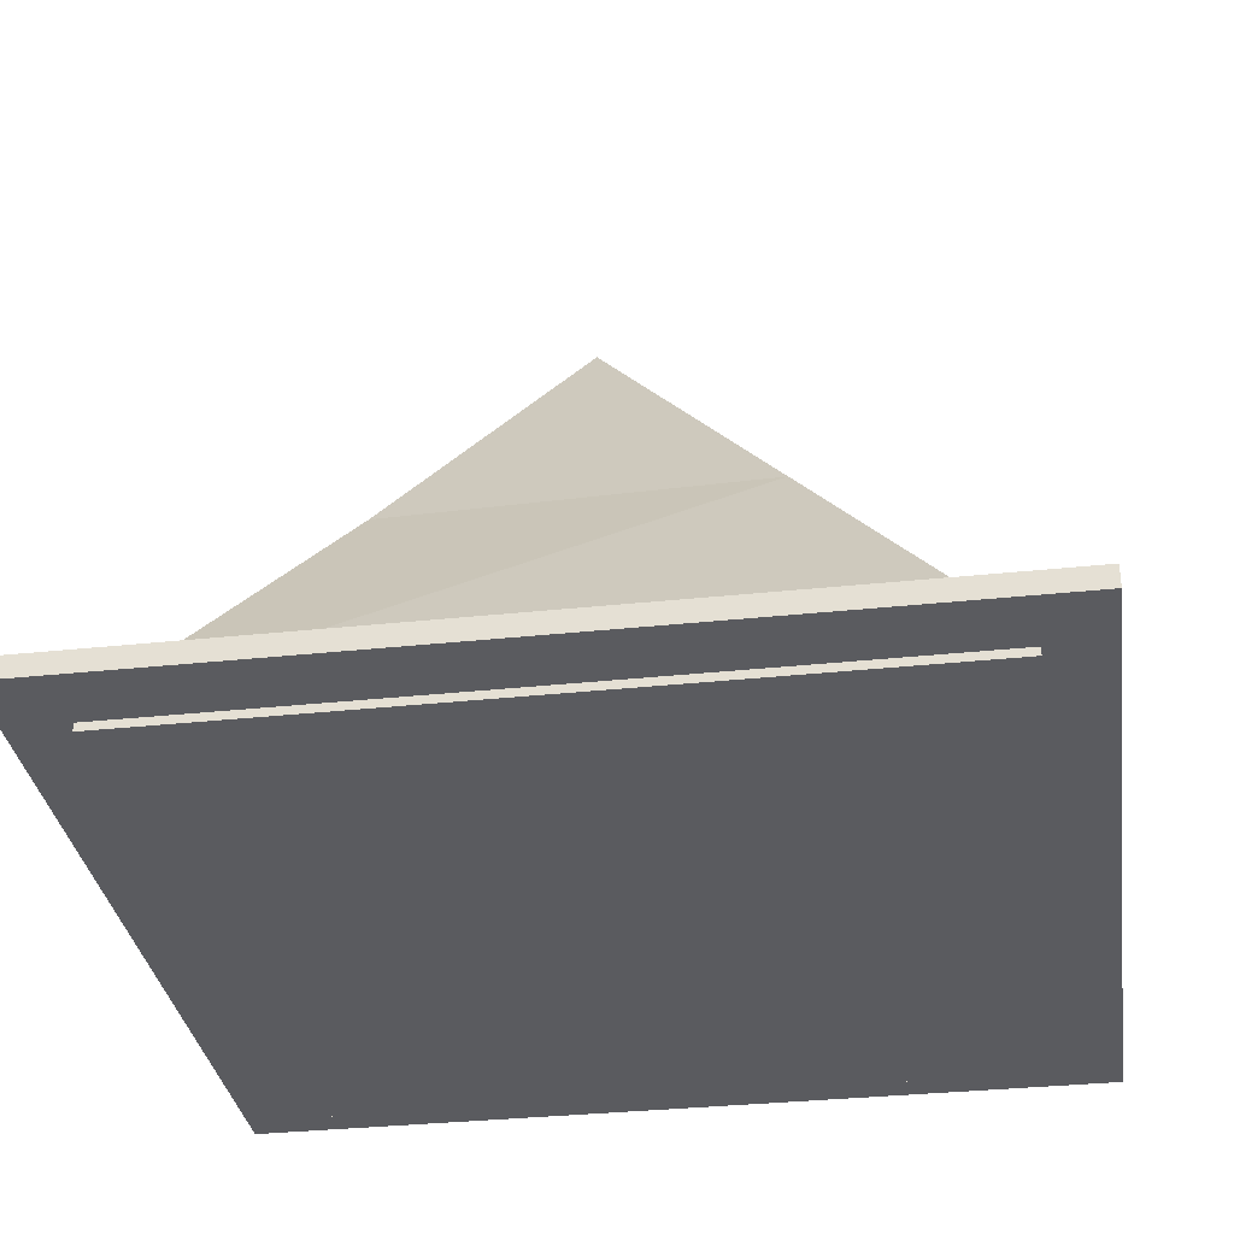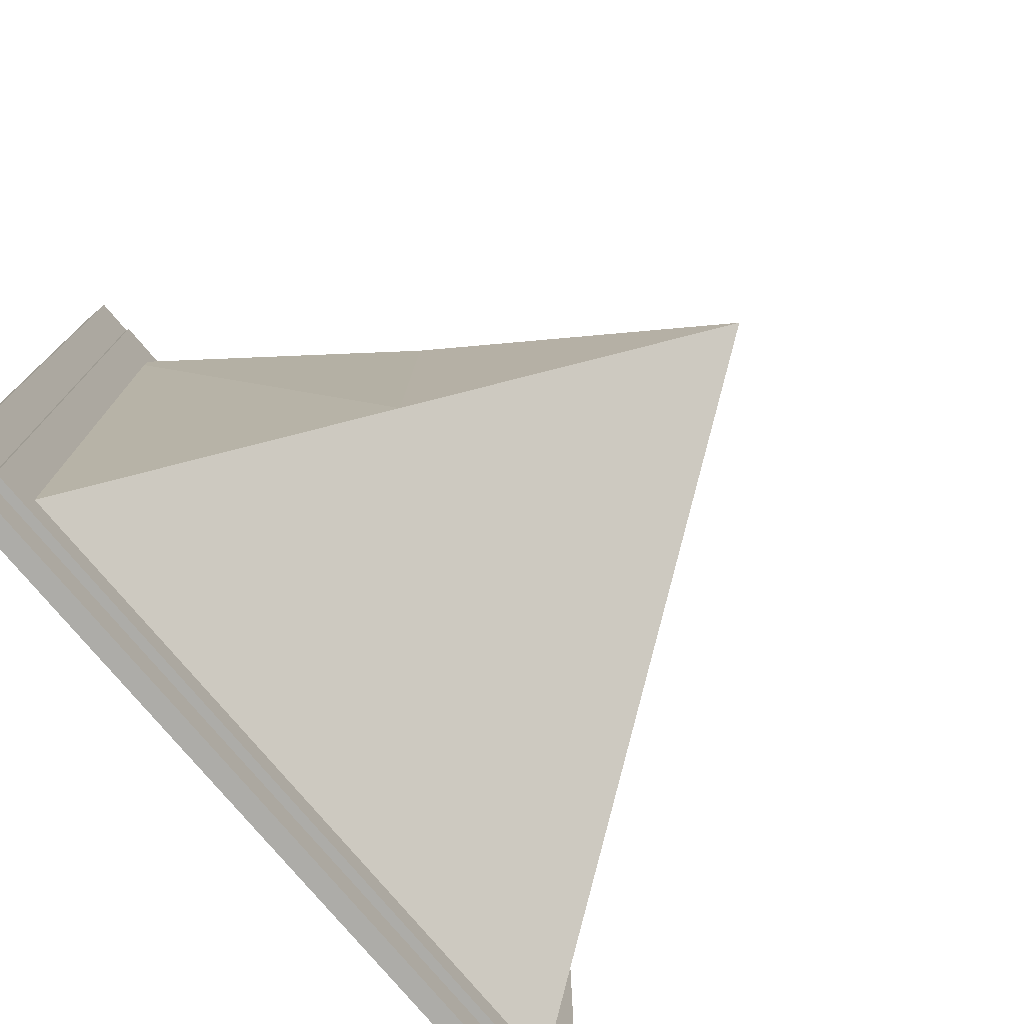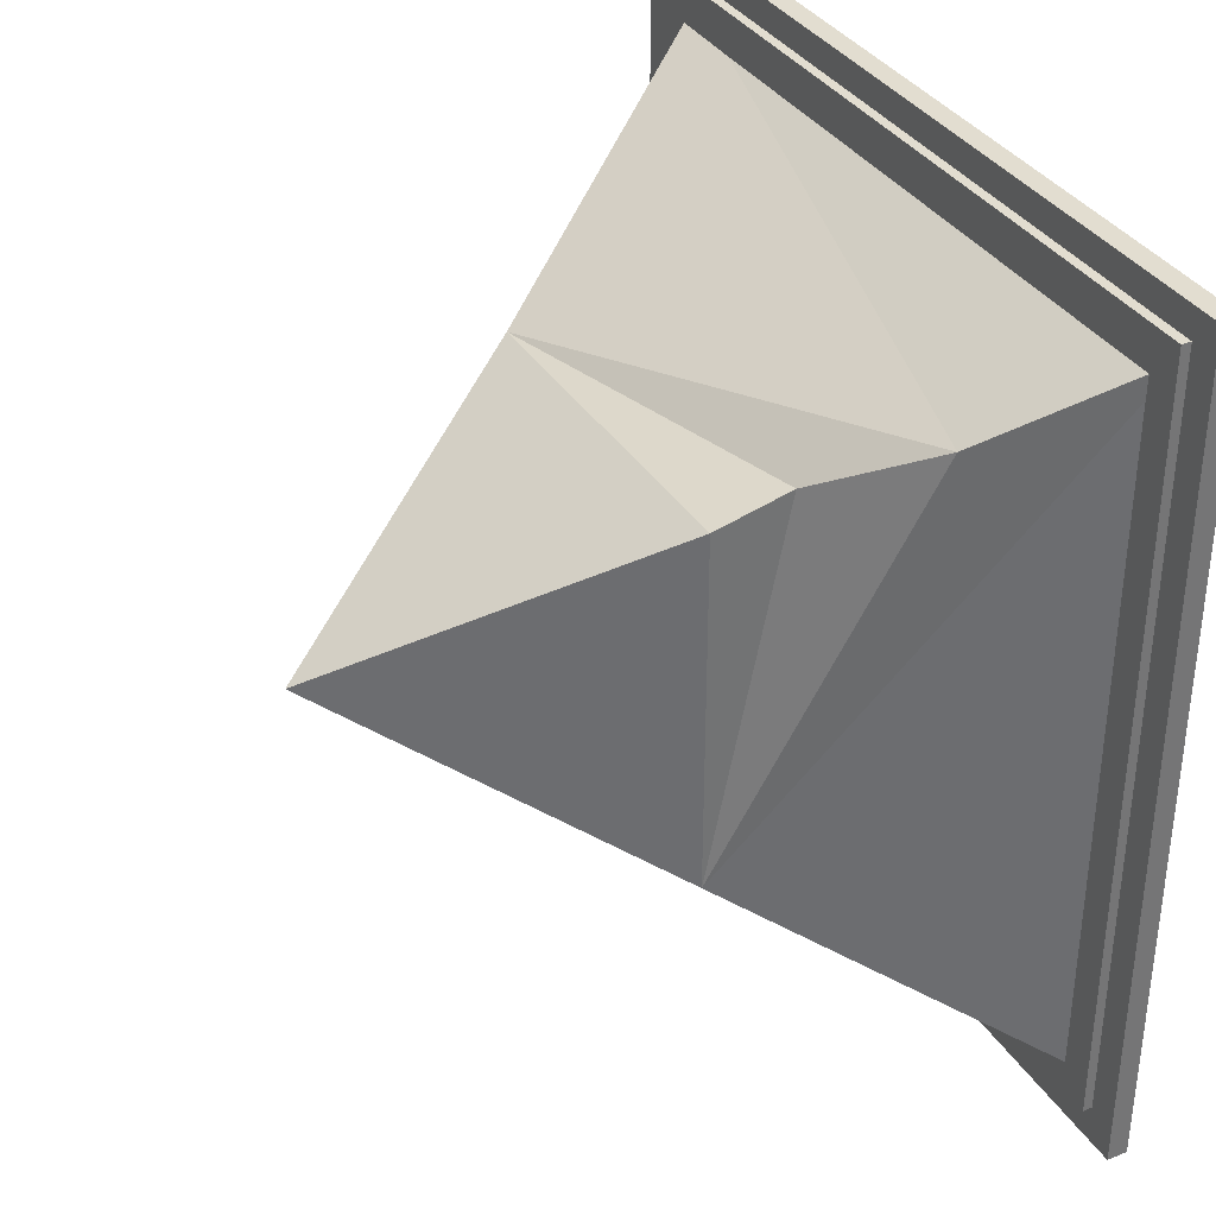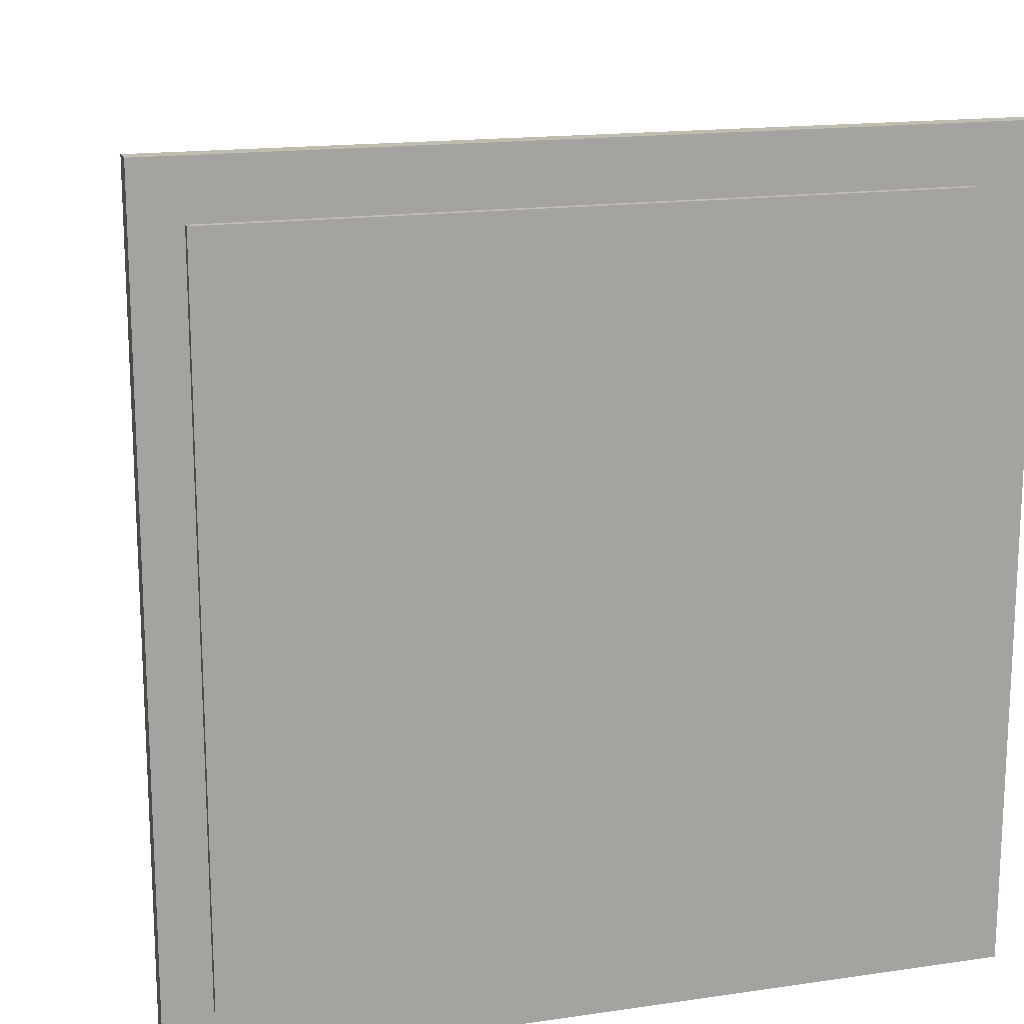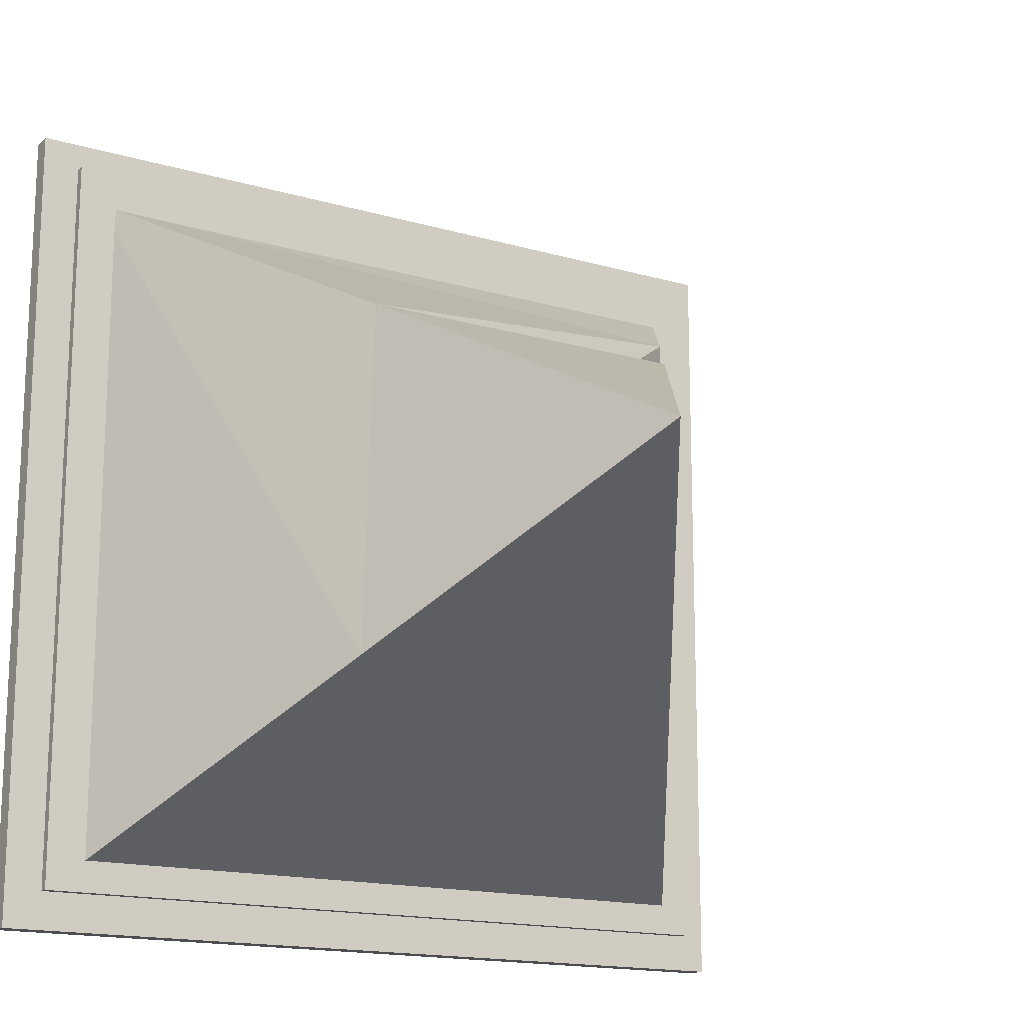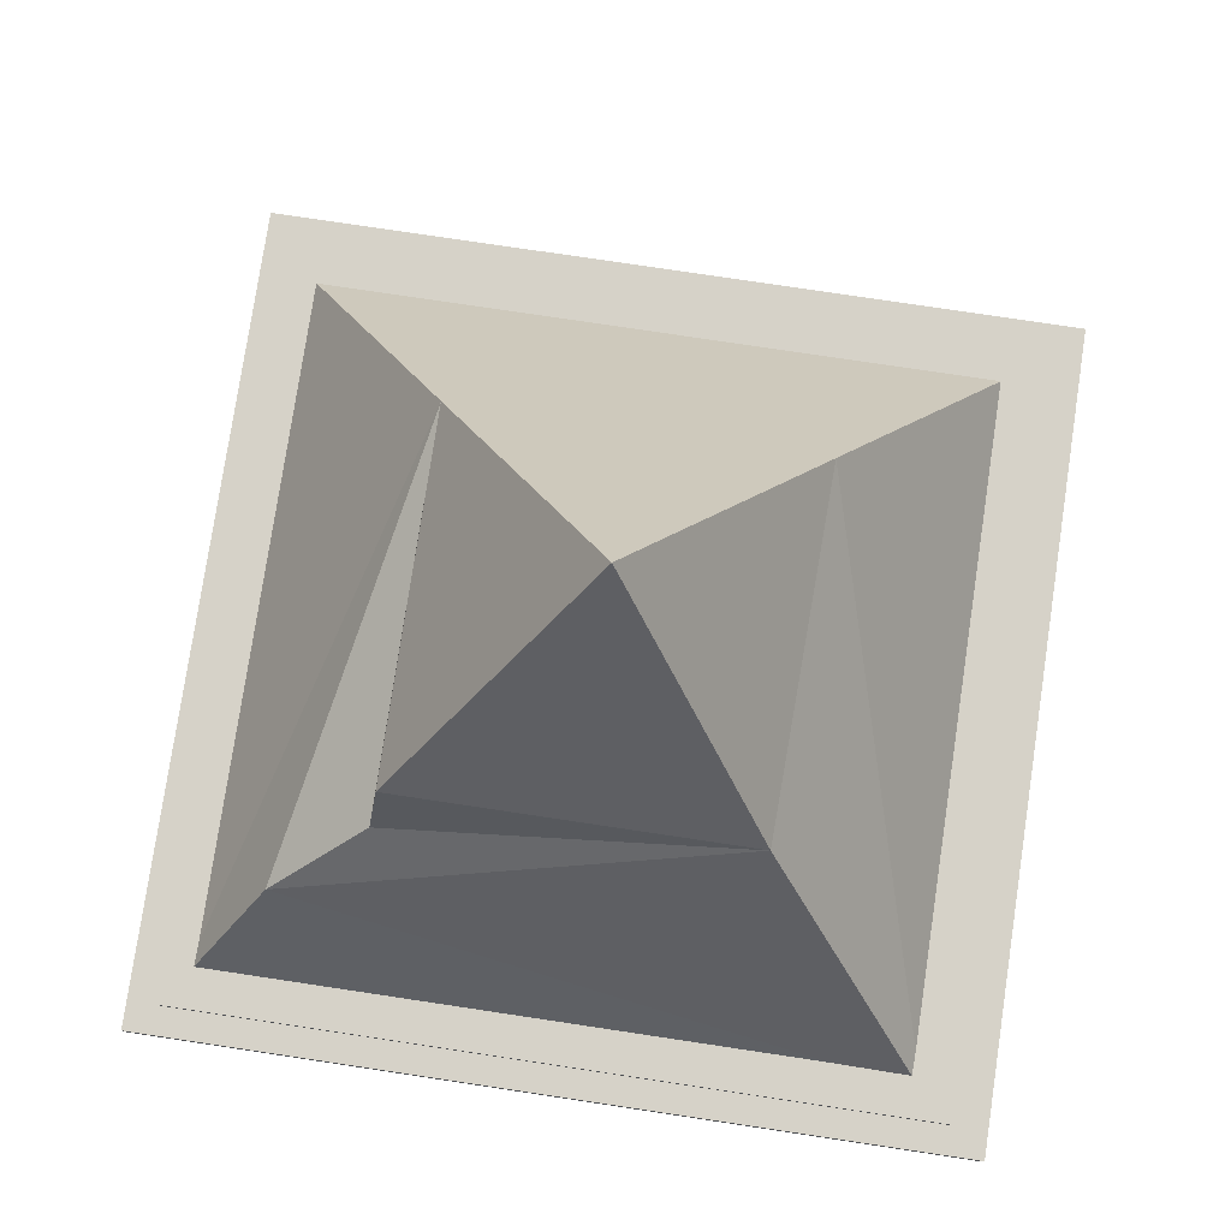
<metadata>
{"format":"obj","ext":"obj","renderer":"f3d","projection":"perspective","resolution":1024,"background":"white","views":[{"elev":-33.5,"azim":98.4,"up":"+Y"},{"elev":-76.6,"azim":129.9,"up":"+Z"},{"elev":35.4,"azim":-118.2,"up":"+Z"},{"elev":16.3,"azim":-16.7,"up":"+Z"},{"elev":-15.9,"azim":148.6,"up":"+Z"},{"elev":78.3,"azim":8.5,"up":"+Y"}]}
</metadata>
<code>
v 0.37 -0.1694 -0.3767
v 0.37 -0.1694 0.3733
v 0.37 -0.1494 0.3733
v 0.37 -0.1494 -0.3767
v -0.38 -0.1694 -0.3767
v -0.38 -0.1494 -0.3767
v -0.38 -0.1494 0.3733
v -0.38 -0.1694 0.3733
v 0.1875 0.1506 -0.1792
v -0.1875 0.1506 -0.1792
v -0.2937 -0.009417 0.2846
v 0.005 0.4506 0.01833
v -0.1875 0.1506 0.1958
v 0.1775 0.1506 0.1958
v -0.1956 0.07558 0.2202
v -0.4 -0.1494 -0.3967
v 0.4 -0.1494 -0.3967
v 0.4 -0.1294 -0.3967
v -0.4 -0.1294 -0.3967
v -0.4 -0.1494 0.4033
v -0.4 -0.1294 0.4033
v 0.4 -0.1294 0.4033
v 0.4 -0.1494 0.4033
v -0.43 -0.1612 -0.4367
v 0.44 -0.1612 -0.4367
v 0.44 -0.1394 -0.4367
v -0.43 -0.1394 -0.4367
v -0.43 -0.1612 0.4333
v -0.43 -0.1394 0.4333
v 0.44 -0.1394 0.4333
v 0.44 -0.1612 0.4333
o group155039981
g mesh155039981
f 4 3 2 1
f 8 7 6 5
f 2 8 5 1
f 6 10 9 4
f 5 6 4 1
f 3 7 8 2
f 11 7 3
f 9 3 4
f 10 6 7
f 13 12 10
f 10 12 9
f 9 12 14
f 14 15 11
f 14 13 15
f 15 13 10
f 14 12 13
f 11 15 10
f 3 14 11
f 7 11 10
f 9 14 3
o group1729140674
g mesh1729140674
f 19 18 17 16
f 23 22 21 20
f 17 23 20 16
f 21 22 18 19
f 20 21 19 16
f 18 22 23 17
o group2045366865
g mesh2045366865
f 27 26 25 24
f 31 30 29 28
f 25 31 28 24
f 29 30 26 27
f 28 29 27 24
f 26 30 31 25

</code>
